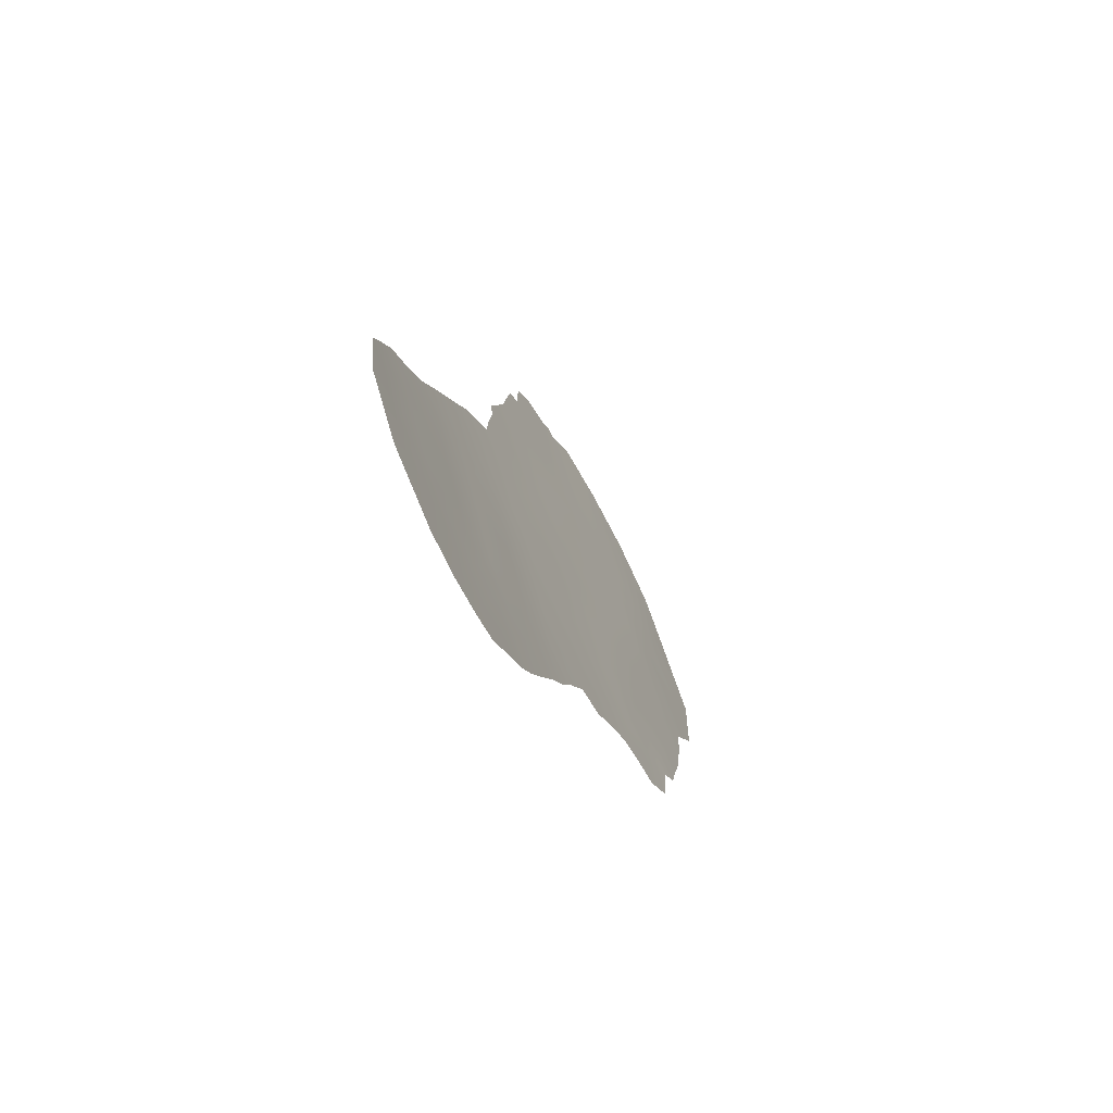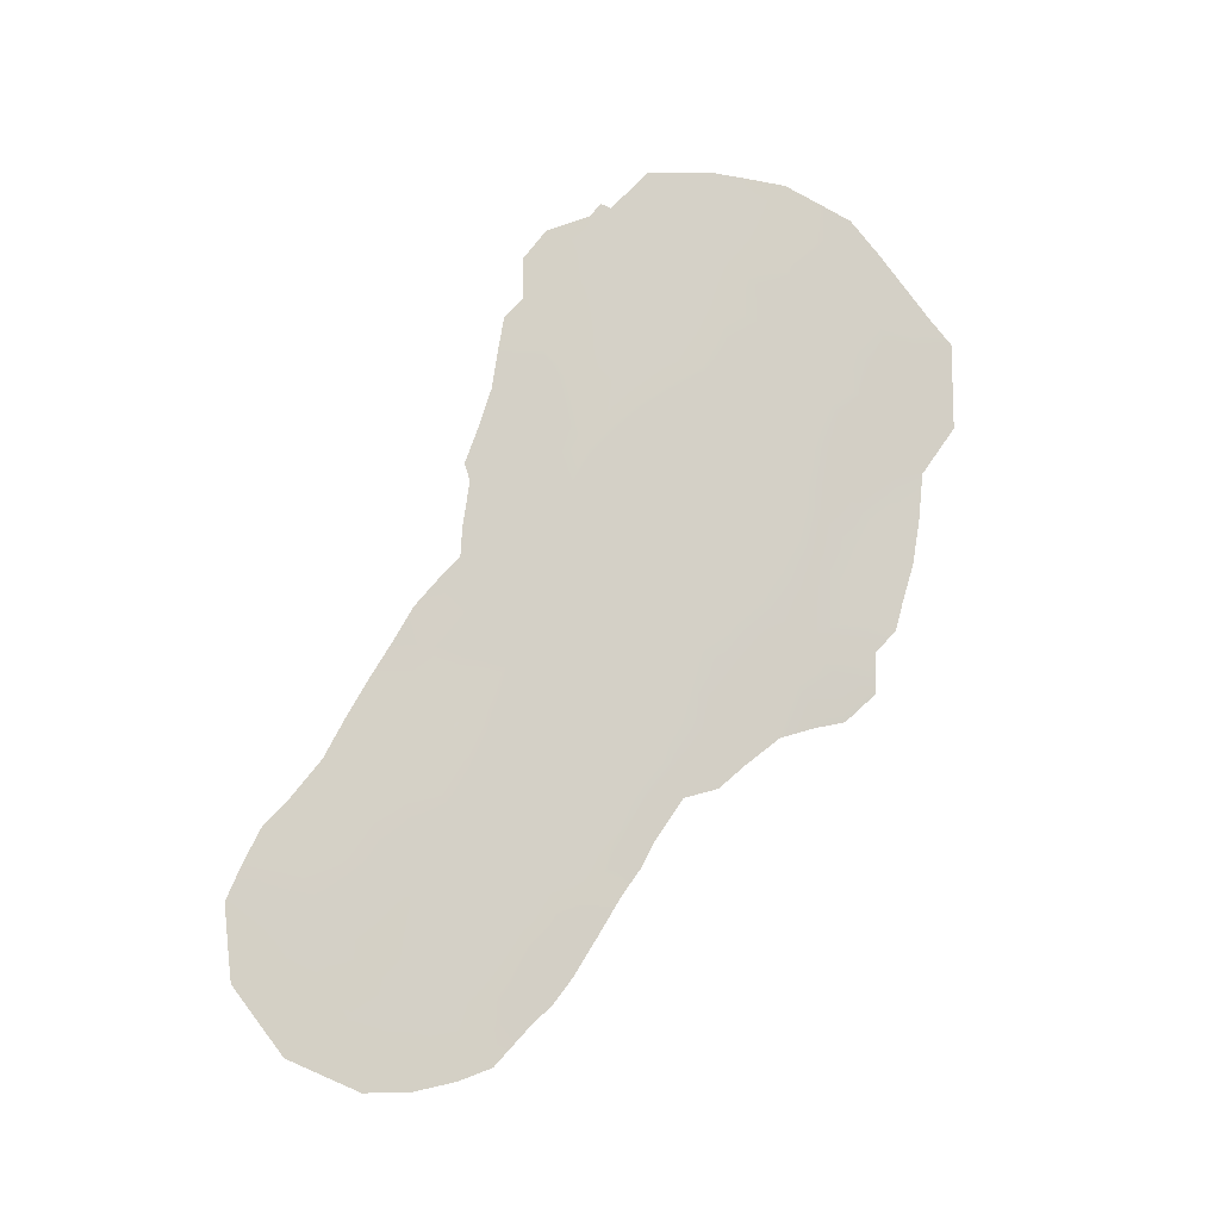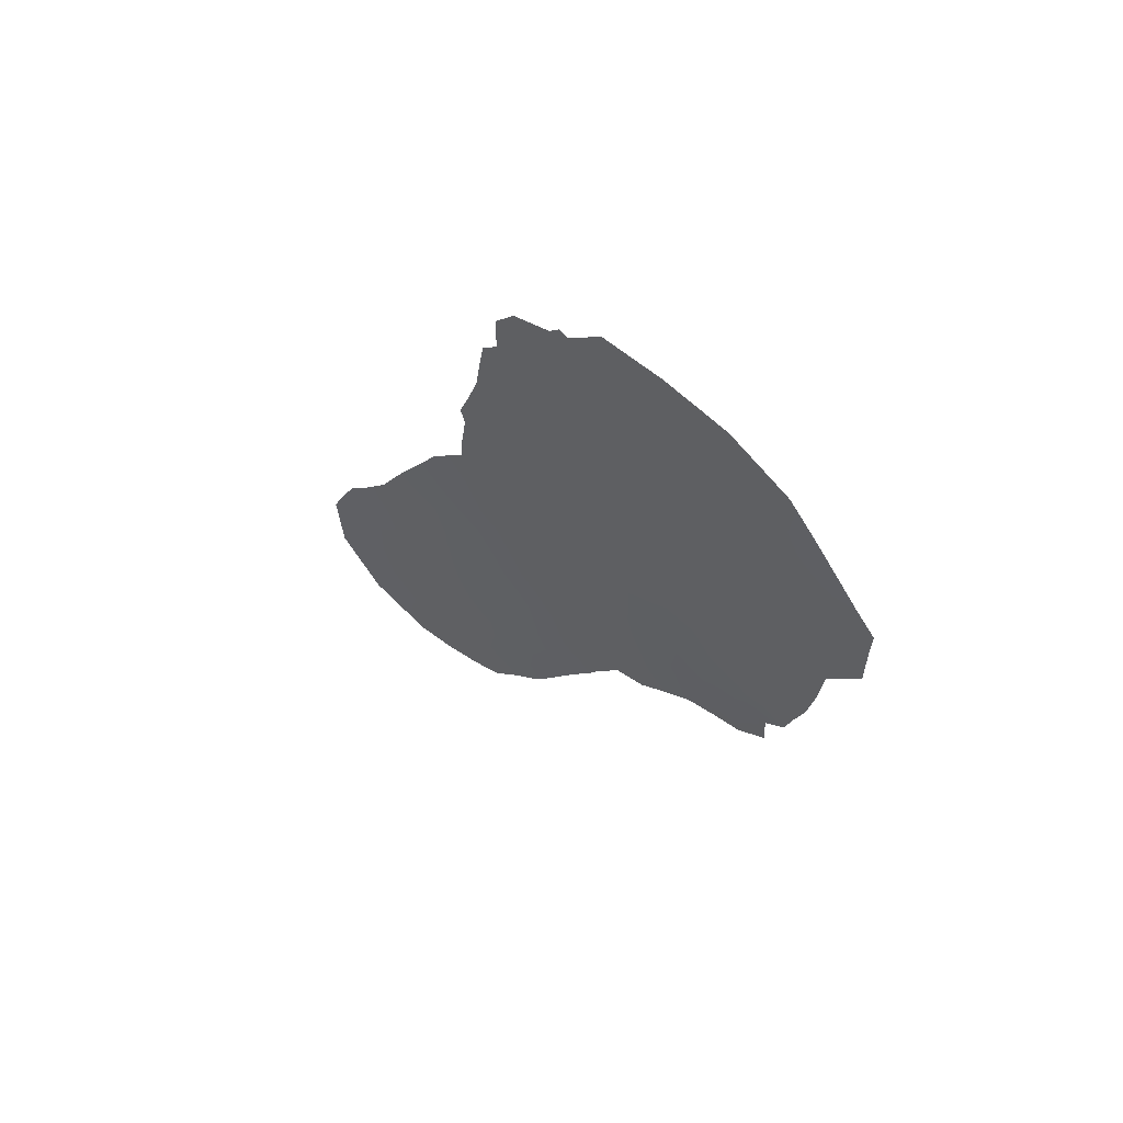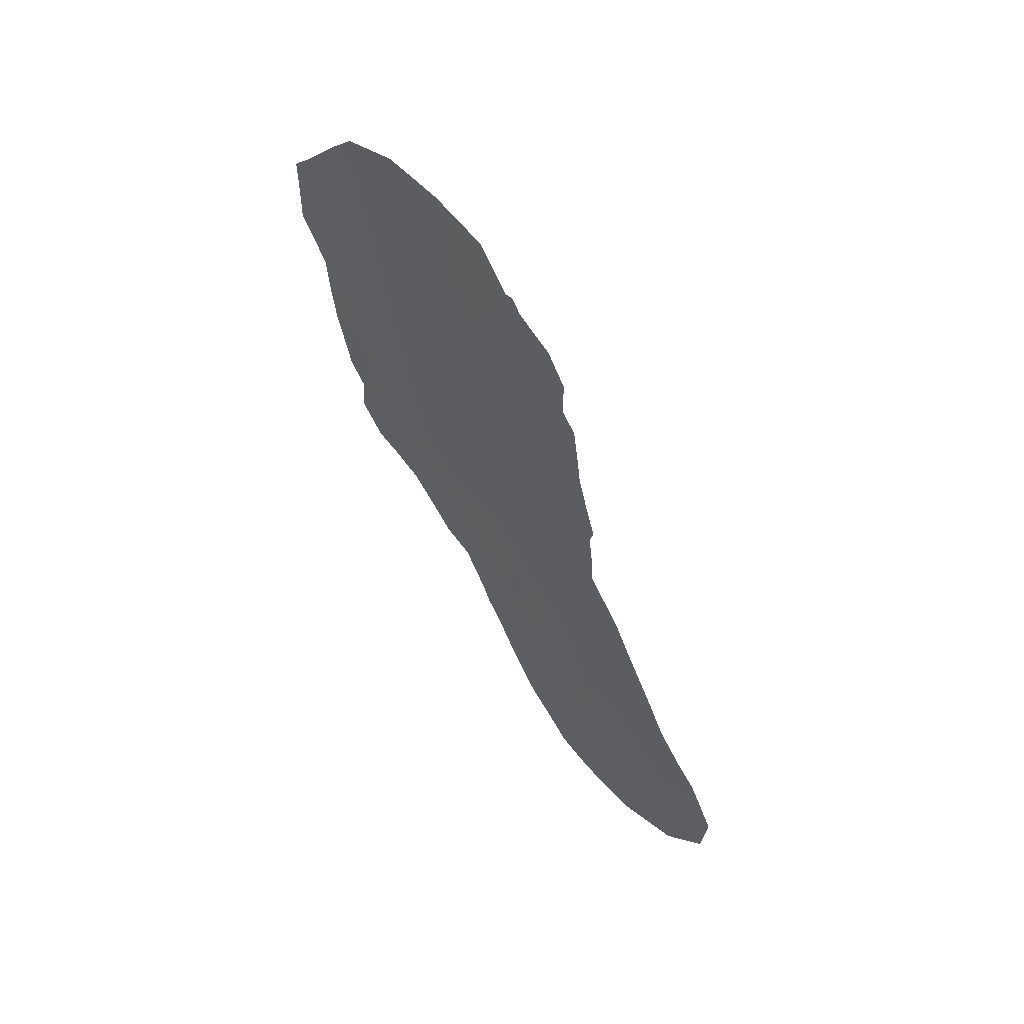
<metadata>
{"format":"obj","ext":"obj","renderer":"f3d","projection":"perspective","resolution":1024,"background":"white","views":[{"elev":-68.2,"azim":176.7,"up":"+Z"},{"elev":-10.9,"azim":-132.7,"up":"+Z"},{"elev":61.9,"azim":-79.8,"up":"+Z"},{"elev":58.8,"azim":108.9,"up":"+Z"}]}
</metadata>
<code>
v -88.27 78.69 40.34
v -87.31 80.29 39.85
v -86.5 81.79 30.81
v -91.01 74.22 42.22
v -88.81 77.8 38.9
v -85.13 84.43 28.86
v -87.41 80.12 35.68
v -87.11 80.76 29.34
v -85.82 83.21 27.16
v -89.37 76.94 47.89
v -90.22 75.54 43.84
v -84.53 85.46 30.68
v -88.43 78.45 47.94
v -91.36 73.43 36.6
v -87.63 79.76 41.84
v -89.58 76.41 35.09
v -88.86 77.62 33.43
v -90.79 74.53 40.24
v -87.71 79.58 33.92
v -87.07 80.69 37.79
v -85.56 83.57 30.71
v -86.79 81.38 27.48
v -86.12 82.56 28.99
v -88.03 79.05 32.04
v -90.41 75.26 47.78
v -91.82 72.92 46.16
v -91.57 73.16 38.8
v -86.09 82.48 32.46
v -85.73 83.05 34.23
v -87.05 80.8 32.42
v -89.78 76.2 39.49
v -89.84 76.12 41.73
v -88.87 77.71 40.47
v -86.38 81.87 35.91
v -88.72 77.98 42.06
v -89.42 76.74 37.24
v -88.19 78.82 37.29
v -90.94 74.4 47.23
v -88.51 78.23 35.45
v -91.8 72.82 40.81
v -84.9 84.65 32.46
v -86.72 81.36 34.08
v -89.29 77.06 43.59
v -89.17 77.25 44.51
v -87.81 79.47 46.56
v -90.56 74.87 38.17
v -88.13 78.95 43.87
v -91.29 73.8 44.12
v -89.96 75.98 46.04
v -91.13 74.08 45.21
v -88.84 77.79 46.24
v -84.79 85.17 27.08
v -93.13 70.56 43.08
v -93.14 70.58 44.79
v -89.93 76.05 49.52
v -85.66 83.58 26.28
v -86.2 82.53 26.3
v -88.98 77.37 32.24
v -89.36 76.73 33.33
v -89.81 75.96 33.58
v -90.62 74.6 34.89
v -92.53 71.67 46.8
v -90.91 74.44 49.32
v -91.82 72.93 48.49
v -86.92 80.94 43.42
v -93.16 70.56 45.29
v -86.54 81.57 39.14
v -85.98 82.54 37.84
v -88.36 78.58 48.48
v -88.49 78.36 48.38
v -89 77.53 49.4
v -86.65 81.39 41.04
v -86.69 81.6 26.53
v -88.82 77.63 31.64
v -88.57 78.08 30.92
v -91.91 72.44 36.07
v -91.95 72.48 37.12
v -91.47 73.13 35.33
v -87.77 79.54 28.35
v -87.48 80.1 27.75
v -92.24 72.01 37.68
v -92.5 71.59 39.41
v -88.2 78.83 48.12
v -86.58 81.5 41.48
v -87.32 80.29 46.87
v -87.32 80.29 45.8
v -85.47 83.45 36.04
v -84.97 84.42 34.04
v -87.1 80.84 26.86
v -92.68 71.33 41.82
v -84.18 86.27 28.75
v -84.18 86.04 31.57
v -84.35 85.66 32.4
v -84.04 86.42 30.63
v -87.08 80.69 45.3
v -88.3 78.56 30.01
v -87.99 79.13 28.97
v -87.62 79.78 47.66
v -87.96 79.21 41.08
v -87.77 79.52 40.14
v -87.45 80.05 40.83
v -87.63 79.75 37.48
v -87.5 79.97 38.35
v -87.99 79.16 38.39
v -85.47 83.84 28.01
v -85.32 84.17 27.18
v -84.97 84.79 27.96
v -93.14 70.57 43.93
v -92.77 71.19 43.18
v -90.12 75.73 48.68
v -90.43 75.23 49.43
v -90.55 75.03 48.7
v -89.38 76.87 41.03
v -88.95 77.59 41.33
v -89.24 77.11 41.94
v -91 74.29 46.19
v -91.44 73.56 45.85
v -90.15 75.39 34.17
v -89.82 75.97 34.5
v -92.47 71.78 46.06
v -91.79 72.97 47.27
v -92.18 72.29 47.66
v -90.92 74.42 48.28
v -91.37 73.67 48.9
v -91.37 73.67 47.82
v -90.28 75.38 39.89
v -90.68 74.69 39.21
v -90.16 75.54 38.84
v -87.84 79.41 42.89
v -87.28 80.34 42.61
v -88.62 78.15 47.16
v -89.12 77.35 47.07
v -88.55 78.22 39.62
v -88.98 77.51 39.65
v -92.85 71.1 45.99
v -92.7 71.37 45.2
v -86.5 81.66 37.75
v -86.26 82.04 38.52
v -86.74 81.23 38.58
v -84.83 84.95 29.75
v -85.04 84.51 30.71
v -85.33 84.02 29.78
v -92.26 72.04 41.21
v -92.61 71.43 40.52
v -92.16 72.19 40.14
v -88.38 78.51 38.87
v -88.08 79 39.46
v -88.85 77.78 48.01
v -88.75 77.94 48.89
v -89.18 77.26 48.72
v -86.89 80.99 39.48
v -86.56 81.53 39.86
v -86.98 80.83 40.44
v -86.33 82.27 27.25
v -85.97 82.9 28.06
v -86.46 81.97 28.2
v -86.04 82.66 30.74
v -86.31 82.19 29.92
v -85.82 83.1 29.83
v -85.23 84.37 26.68
v -85.63 83.49 28.91
v -88.48 78.24 31.79
v -90.48 75.14 46.61
v -90.55 75.02 45.57
v -89.86 76.16 47.86
v -89.64 76.51 48.7
v -91.31 73.66 40.52
v -90.9 74.38 41.25
v -91.41 73.51 41.5
v -86.71 81.3 36.81
v -86.2 82.17 36.87
v -86.62 81.65 29.15
v -86.94 81.1 28.42
v -87.36 80.31 28.56
v -87.16 80.7 27.81
v -89.95 75.82 36.69
v -90.01 75.68 35.49
v -89.5 76.57 36.07
v -91.09 73.79 35.17
v -87.18 80.49 38.88
v -91.45 73.34 37.76
v -91.91 72.57 38.11
v -91.78 72.77 37.18
v -91.19 73.83 39.52
v -91.07 74 38.49
v -90.96 74.16 37.44
v -92.04 72.37 39.12
v -92.36 71.83 38.48
v -87.87 79.31 33
v -88.27 78.64 33.71
v -88.42 78.38 32.7
v -85.28 84 31.72
v -90.41 75.03 36.03
v -87.06 80.71 41.53
v -86.75 81.22 42.39
v -87.37 80.22 33.17
v -86.88 81.09 33.24
v -87.2 80.49 34.02
v -90.05 75.8 42.8
v -89.52 76.67 42.72
v -89.73 76.33 43.47
v -89.68 76.43 44.28
v -88.15 78.92 47.32
v -88.32 78.64 46.34
v -86.06 82.45 35.05
v -85.61 83.24 35.11
v -85.91 82.69 35.98
v -85.23 83.91 35.13
v -86.55 81.61 34.97
v -86.22 82.2 34.15
v -85.61 83.36 32.54
v -85.45 83.6 33.49
v -85.91 82.78 33.34
v -86.92 81.05 30.9
v -87.32 80.36 30.4
v -86.79 81.3 30.08
v -87.56 79.92 29.34
v -86.75 81.34 31.63
v -87.21 80.52 31.53
v -92.91 70.94 42.45
v -91.97 72.59 42.81
v -92.4 71.82 42.33
v -88.54 78.24 38.1
v -87.8 79.47 36.48
v -87.24 80.4 36.67
v -89.84 76.1 40.55
v -90.35 75.28 40.96
v -88.99 77.55 42.84
v -89.38 76.85 40.06
v -88.49 78.35 41.21
v -85.73 82.97 36.96
v -90.84 74.32 36.44
v -88.18 78.86 42.02
v -89.3 76.87 34.14
v -90.45 75.12 42
v -92.29 72.06 44.5
v -89.29 77 39.12
v -89.63 76.42 38.43
v -89.08 77.32 38.14
v -90.02 75.75 37.77
v -90.45 75.01 37.15
v -84.49 85.72 27.91
v -84.66 85.35 28.82
v -88.11 78.92 34.67
v -88.67 77.95 34.47
v -87.56 79.85 34.79
v -87.95 79.19 35.57
v -87.63 79.76 39.21
v -90.6 74.9 42.98
v -89.46 76.81 49.46
v -87.53 79.94 32.28
v -87.7 79.66 31.25
v -90.06 75.82 47.03
v -88.37 78.5 36.37
v -88.77 77.83 37.22
v -88.95 77.51 36.29
v -91.14 74.02 43.13
v -91.59 73.27 43.26
v -91.51 73.36 42.44
v -86.88 81.01 35.81
v -89.07 77.27 35.28
v -91.69 72.98 39.81
v -84.73 85.03 31.63
v -84.63 85.09 33.08
v -85.82 83.04 31.61
v -86.28 82.16 31.61
v -84.38 85.82 29.73
v -84.1 86.35 29.74
v -87.05 80.75 34.88
v -86.57 81.64 32.45
v -86.4 81.93 33.28
v -88.43 78.46 42.97
v -88.76 77.92 43.77
v -88.5 78.34 45.39
v -89.03 77.47 45.38
v -88.66 78.09 44.61
v -87.98 79.2 45.51
v -87 80.81 44.41
v -91.9 72.68 41.8
v -91.89 72.74 43.83
v -87.55 79.91 45.85
v -89.56 76.62 45.24
v -90.1 75.75 44.91
v -90.67 74.81 44.57
v -90.78 74.62 43.75
v -89.62 76.53 46.98
v -89.37 76.94 46.15
v -91.73 73.04 45
v -92.75 71.25 44.14
v -85.34 83.74 34.31
v -87.84 79.42 30.16
v -92.37 71.9 43.41
v -88.2 78.76 31.03
v -85.2 84.1 32.81
v -92.2 72.25 45.6
v -92.16 72.33 46.64
v -91.42 73.6 46.74
v -91.03 73.96 35.76
v -88.12 78.96 44.64
v -87.52 79.96 43.81
v -87.65 79.75 44.71
v -90.26 75.23 34.95
f 99 100 101
f 102 103 104
f 105 106 107
f 292 289 109
f 110 111 112
f 9 57 56
f 113 114 115
f 116 297 117
f 121 122 296
f 25 112 123
f 123 124 125
f 126 127 128
f 129 130 300
f 131 148 132
f 133 33 134
f 120 135 136
f 137 138 139
f 13 69 70
f 140 141 142
f 143 144 145
f 133 146 147
f 148 149 150
f 151 152 153
f 9 154 57
f 155 156 154
f 157 158 159
f 52 106 160
f 161 155 105
f 96 293 75
f 163 116 164
f 165 166 110
f 167 168 169
f 170 171 137
f 14 183 76
f 14 76 78
f 156 172 173
f 173 174 175
f 176 177 178
f 61 298 179
f 180 139 151
f 181 182 183
f 76 183 77
f 127 184 185
f 181 186 185
f 187 188 182
f 189 190 191
f 13 83 69
f 263 192 141
f 194 195 130
f 196 197 198
f 199 200 201
f 201 43 202
f 45 281 85
f 203 131 204
f 205 206 207
f 209 210 205
f 211 212 213
f 22 89 73
f 24 191 162
f 22 175 89
f 214 215 216
f 158 216 172
f 218 219 214
f 223 104 146
f 224 225 102
f 226 227 126
f 200 115 228
f 226 229 113
f 114 33 230
f 207 231 171
f 233 230 99
f 17 234 59
f 168 227 235
f 236 136 289
f 134 229 237
f 237 238 239
f 240 241 176
f 107 242 243
f 244 245 190
f 244 246 247
f 147 248 100
f 249 235 199
f 150 250 166
f 101 153 194
f 180 248 103
f 251 196 189
f 251 252 219
f 253 25 163
f 224 254 247
f 239 255 223
f 254 255 256
f 257 258 259
f 260 170 225
f 261 234 245
f 232 241 186
f 167 262 184
f 262 145 187
f 265 192 211
f 265 266 157
f 261 256 178
f 267 91 268
f 246 198 269
f 270 271 197
f 270 218 266
f 272 273 228
f 272 233 129
f 274 275 276
f 273 276 44
f 277 204 274
f 260 269 209
f 271 213 210
f 161 142 159
f 259 279 169
f 128 240 238
f 279 222 143
f 258 280 221
f 277 301 281
f 85 281 86
f 140 243 267
f 297 125 121
f 8 217 174
f 13 203 83
f 12 94 92
f 45 85 98
f 202 282 283
f 284 48 285
f 286 165 253
f 282 275 287
f 280 288 236
f 283 164 284
f 285 257 249
f 287 132 286
f 15 99 101
f 99 1 100
f 101 100 2
f 37 102 104
f 102 20 103
f 6 105 107
f 105 9 106
f 107 106 52
f 289 54 108
f 109 108 53
f 25 110 112
f 110 55 111
f 112 111 63
f 32 113 115
f 113 33 114
f 115 114 35
f 50 116 117
f 116 38 297
f 17 59 58
f 16 177 119
f 119 302 118
f 119 118 60
f 121 64 122
f 120 296 62
f 38 25 123
f 123 112 63
f 38 123 125
f 123 63 124
f 125 124 64
f 31 126 128
f 126 18 127
f 128 127 46
f 129 15 130
f 51 131 132
f 131 13 148
f 132 148 10
f 5 133 134
f 133 1 33
f 295 120 136
f 120 62 135
f 136 135 66
f 20 137 139
f 137 68 138
f 139 138 67
f 6 140 142
f 140 12 141
f 142 141 21
f 40 143 145
f 143 90 144
f 145 144 82
f 1 133 147
f 133 5 146
f 147 146 104
f 70 148 13
f 10 148 150
f 148 70 149
f 150 149 71
f 2 151 153
f 153 152 72
f 73 154 22
f 154 73 57
f 9 155 154
f 155 23 156
f 154 156 22
f 21 157 159
f 157 3 158
f 159 158 23
f 9 56 106
f 160 106 56
f 6 161 105
f 161 23 155
f 105 155 9
f 293 24 162
f 75 162 74
f 293 162 75
f 49 163 164
f 163 38 116
f 164 116 50
f 25 165 110
f 165 10 166
f 110 166 55
f 40 167 169
f 167 18 168
f 169 168 4
f 20 170 137
f 170 34 171
f 137 171 68
f 22 156 173
f 156 23 172
f 173 172 8
f 22 173 175
f 173 8 174
f 80 174 79
f 80 175 174
f 36 176 178
f 176 193 177
f 178 177 16
f 179 298 78
f 2 180 151
f 180 20 139
f 151 139 67
f 152 151 67
f 14 181 183
f 181 27 182
f 183 81 77
f 182 81 183
f 46 127 185
f 127 18 184
f 185 184 27
f 27 181 185
f 181 14 186
f 185 186 46
f 27 187 182
f 187 82 188
f 182 188 81
f 24 189 191
f 189 19 190
f 191 190 17
f 12 263 141
f 263 41 192
f 141 192 21
f 15 194 130
f 194 84 195
f 130 195 65
f 19 196 198
f 196 30 197
f 198 197 42
f 11 199 201
f 199 32 200
f 201 200 43
f 11 201 202
f 202 43 44
f 45 203 204
f 203 13 131
f 204 131 51
f 34 205 207
f 205 29 206
f 207 206 87
f 206 290 208
f 206 208 87
f 34 209 205
f 209 42 210
f 205 210 29
f 28 211 213
f 213 212 29
f 191 17 58
f 191 58 162
f 74 162 58
f 175 80 89
f 3 214 216
f 216 215 8
f 23 158 172
f 158 3 216
f 172 216 8
f 217 8 215
f 3 218 214
f 218 30 219
f 214 219 215
f 109 53 220
f 222 220 90
f 222 292 109
f 222 109 220
f 5 223 146
f 223 37 104
f 37 224 102
f 224 7 225
f 102 225 20
f 31 226 126
f 226 32 227
f 126 227 18
f 43 200 228
f 200 32 115
f 228 115 35
f 32 226 113
f 226 31 229
f 113 229 33
f 35 114 230
f 230 33 1
f 34 207 171
f 207 87 231
f 171 231 68
f 232 14 298
f 15 233 99
f 233 35 230
f 99 230 1
f 234 16 119
f 234 119 60
f 234 60 59
f 4 168 235
f 168 18 227
f 235 227 32
f 292 236 289
f 236 295 136
f 54 136 66
f 54 289 136
f 5 134 237
f 134 33 229
f 237 229 31
f 5 237 239
f 237 31 238
f 239 238 36
f 36 240 176
f 240 46 241
f 176 241 193
f 6 107 243
f 107 52 242
f 243 242 91
f 19 244 190
f 244 39 245
f 190 245 17
f 39 244 247
f 244 19 246
f 247 246 7
f 1 147 100
f 147 104 248
f 100 248 2
f 11 249 199
f 249 4 235
f 199 235 32
f 10 150 166
f 150 71 250
f 166 250 55
f 15 101 194
f 101 2 153
f 194 153 72
f 84 194 72
f 20 180 103
f 180 2 248
f 103 248 104
f 24 251 189
f 251 30 196
f 189 196 19
f 30 251 219
f 251 24 252
f 219 252 215
f 49 253 163
f 163 25 38
f 7 224 247
f 224 37 254
f 247 254 39
f 5 239 223
f 239 36 255
f 223 255 37
f 39 254 256
f 254 37 255
f 256 255 36
f 4 257 259
f 257 48 258
f 259 258 221
f 7 260 225
f 260 34 170
f 225 170 20
f 39 261 245
f 261 16 234
f 245 234 17
f 14 232 186
f 232 193 241
f 186 241 46
f 18 167 184
f 167 40 262
f 184 262 27
f 27 262 187
f 262 40 145
f 187 145 82
f 92 263 12
f 263 93 41
f 93 263 92
f 41 93 264
f 88 212 294
f 28 265 211
f 265 21 192
f 211 192 294
f 21 265 157
f 265 28 266
f 157 266 3
f 16 261 178
f 261 39 256
f 178 256 36
f 12 267 94
f 268 94 267
f 7 246 269
f 246 19 198
f 269 198 42
f 30 270 197
f 270 28 271
f 197 271 42
f 28 270 266
f 270 30 218
f 266 218 3
f 35 272 228
f 272 47 273
f 228 273 43
f 272 35 233
f 129 233 15
f 274 51 275
f 276 275 44
f 43 273 44
f 276 47 299
f 277 45 204
f 274 204 51
f 301 278 95
f 34 260 209
f 260 7 269
f 209 269 42
f 42 271 210
f 271 28 213
f 210 213 29
f 290 212 88
f 23 161 159
f 161 6 142
f 159 142 21
f 4 259 169
f 259 221 279
f 169 279 40
f 31 128 238
f 128 46 240
f 238 240 36
f 40 279 143
f 279 221 222
f 143 222 90
f 258 48 280
f 221 280 292
f 45 277 281
f 299 47 300
f 301 95 281
f 95 86 281
f 12 140 267
f 140 6 243
f 267 243 91
f 26 117 297
f 297 38 125
f 121 125 64
f 252 24 293
f 291 96 97
f 217 291 97
f 217 97 79
f 79 174 217
f 98 203 45
f 203 98 83
f 11 202 283
f 202 44 282
f 283 282 49
f 11 284 285
f 284 50 48
f 117 26 288
f 117 288 50
f 49 286 253
f 286 10 165
f 253 165 25
f 49 282 287
f 282 44 275
f 287 275 51
f 292 280 236
f 280 48 288
f 236 288 295
f 11 283 284
f 283 49 164
f 284 164 50
f 11 285 249
f 285 48 257
f 249 257 4
f 50 288 48
f 49 287 286
f 287 51 132
f 286 132 10
f 289 108 109
f 29 290 206
f 221 292 222
f 291 293 96
f 252 293 291
f 290 88 208
f 211 294 212
f 291 217 215
f 294 264 88
f 264 294 41
f 212 290 29
f 215 252 291
f 26 295 288
f 121 296 26
f 296 120 295
f 296 122 62
f 26 297 121
f 295 26 296
f 177 193 302
f 300 130 65
f 300 278 301
f 61 232 298
f 47 272 129
f 278 300 65
f 276 299 274
f 273 47 276
f 274 299 277
f 277 299 301
f 193 232 61
f 300 47 129
f 298 14 78
f 302 61 118
f 294 192 41
f 301 299 300
f 302 193 61
f 119 177 302

</code>
